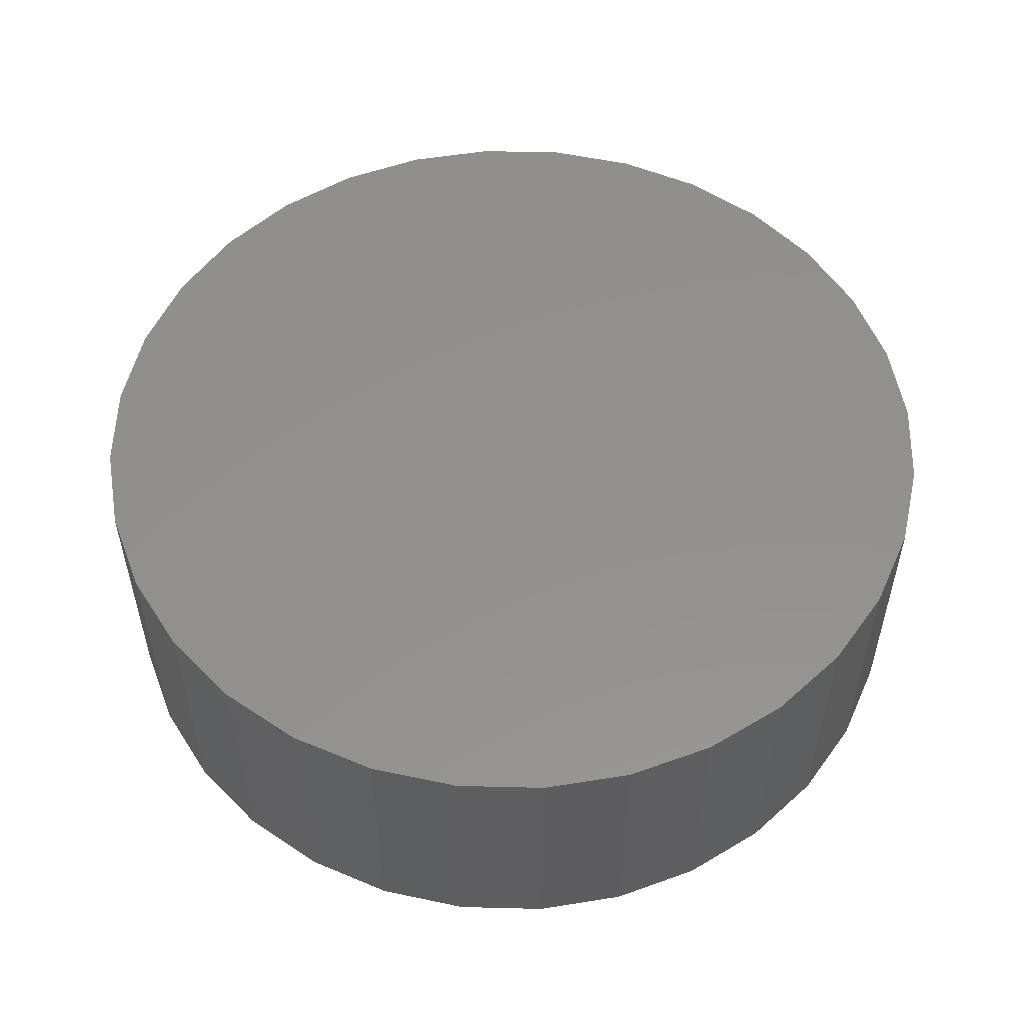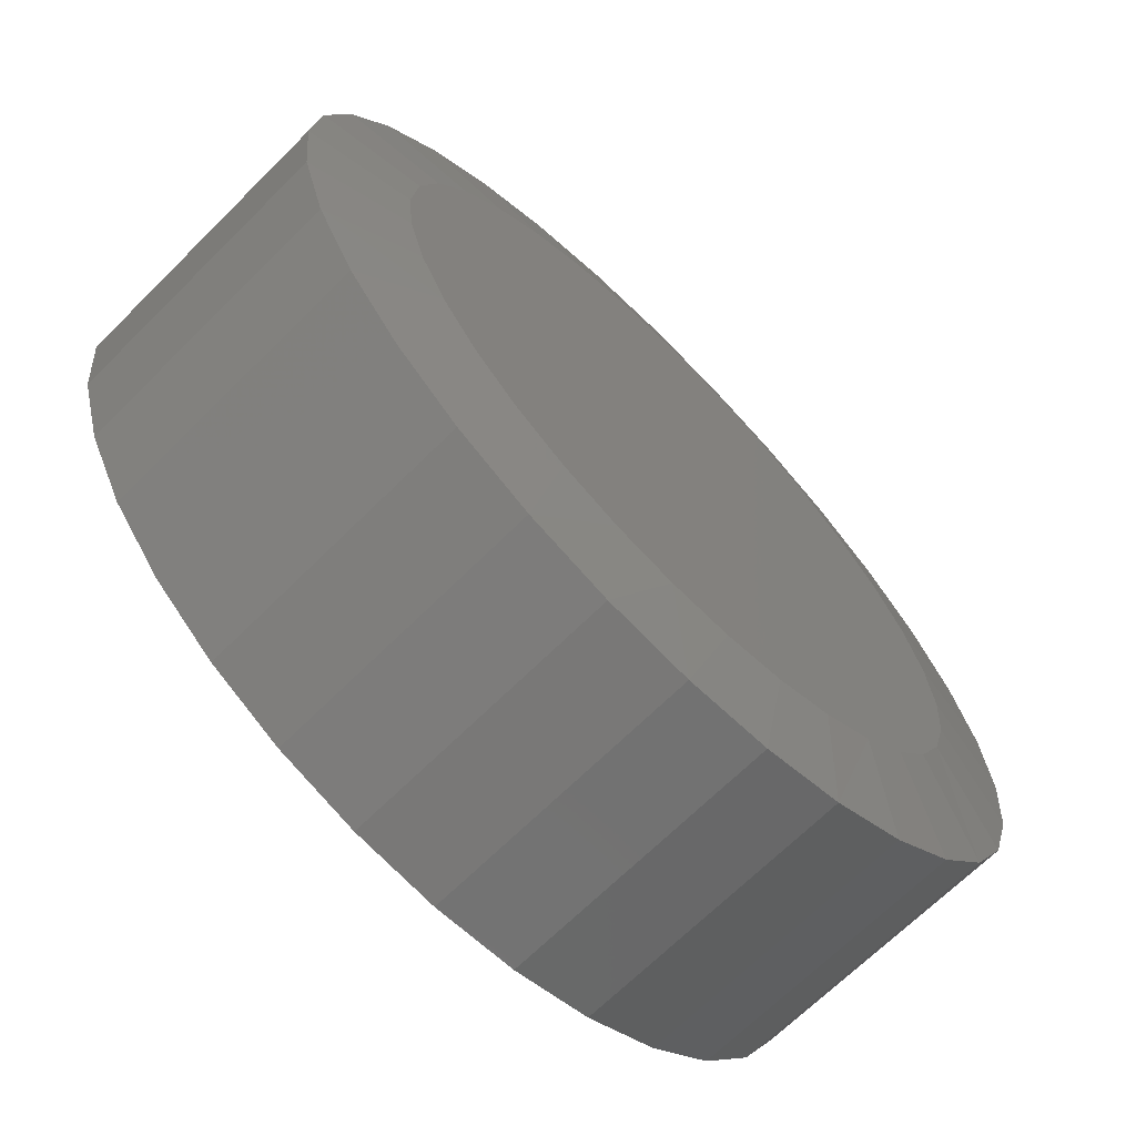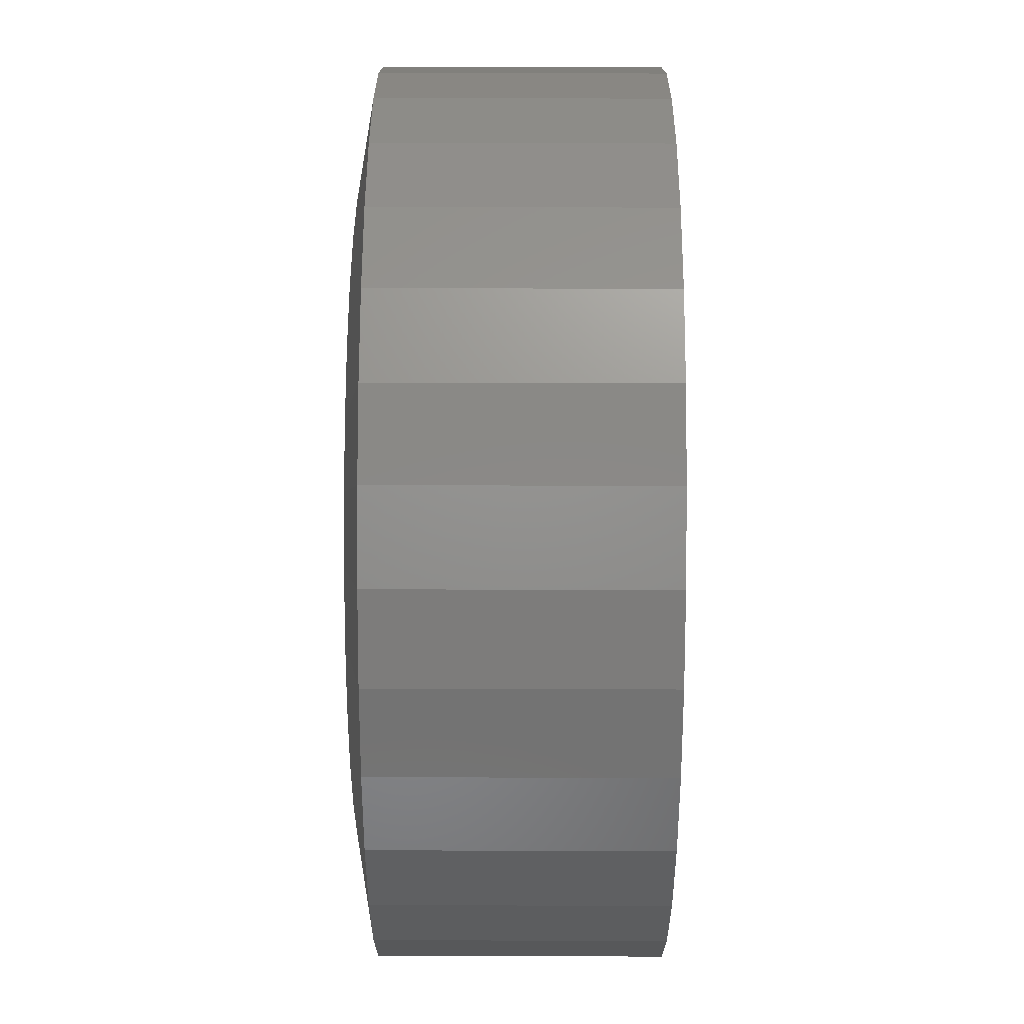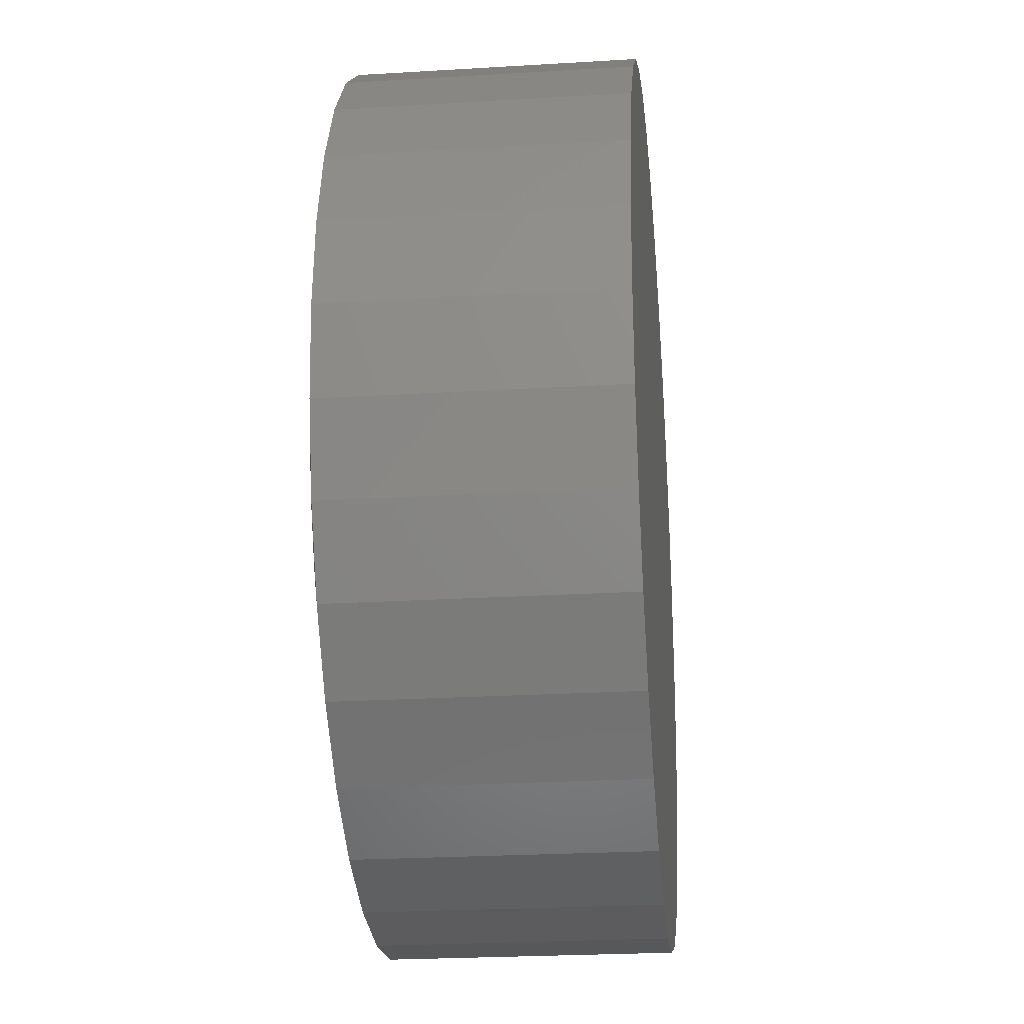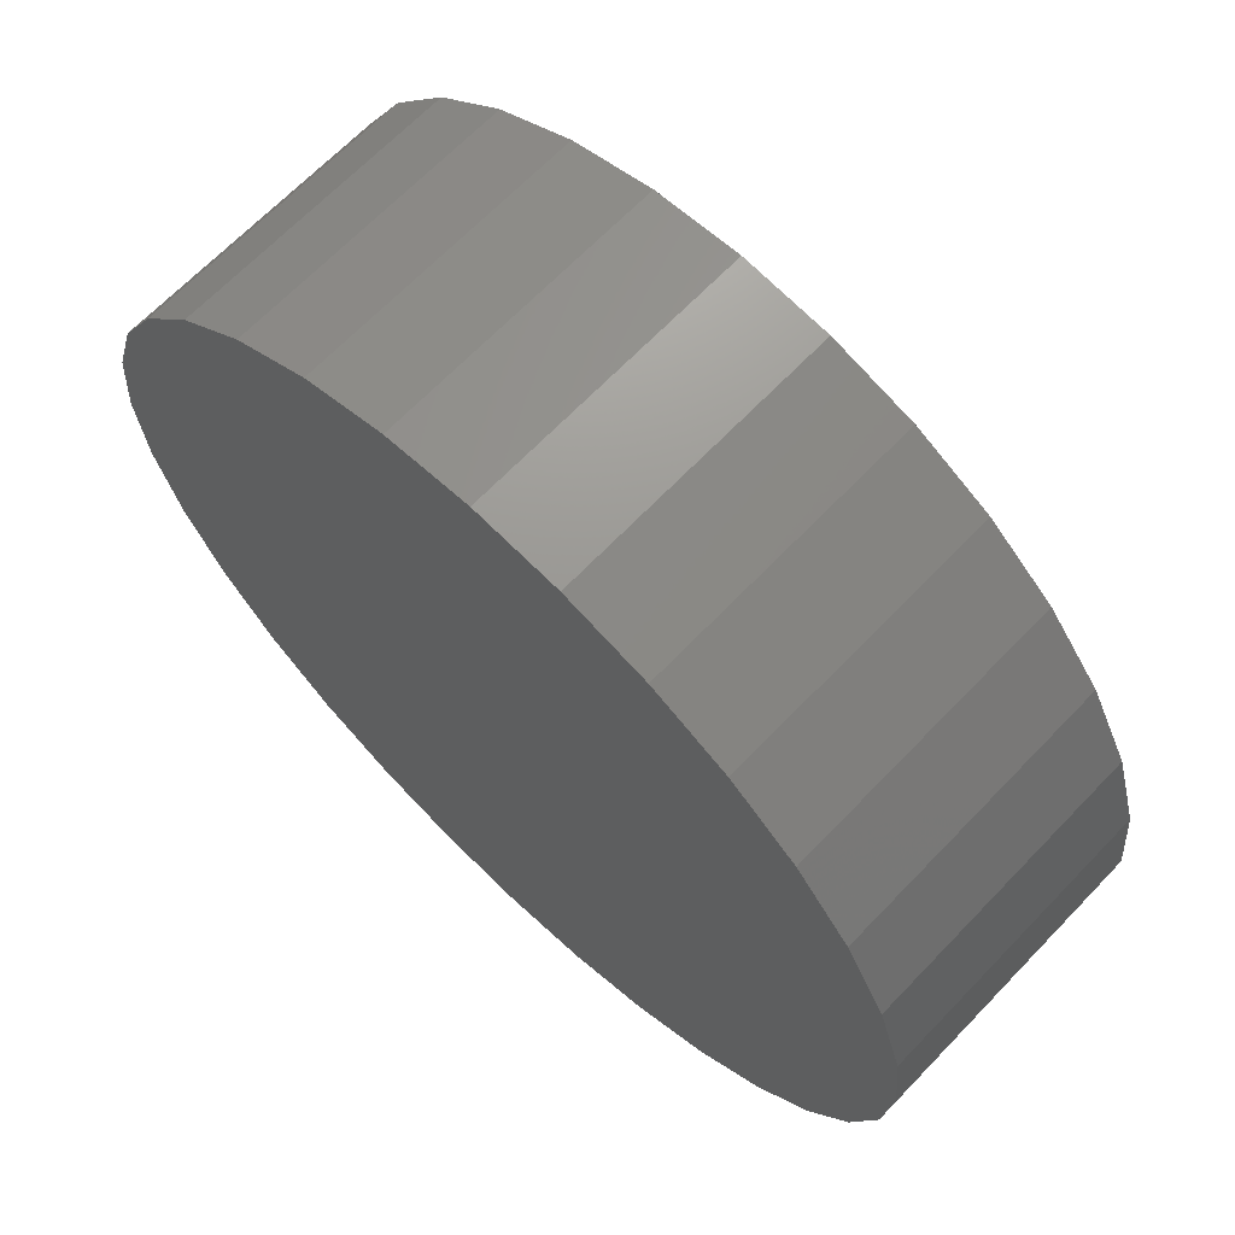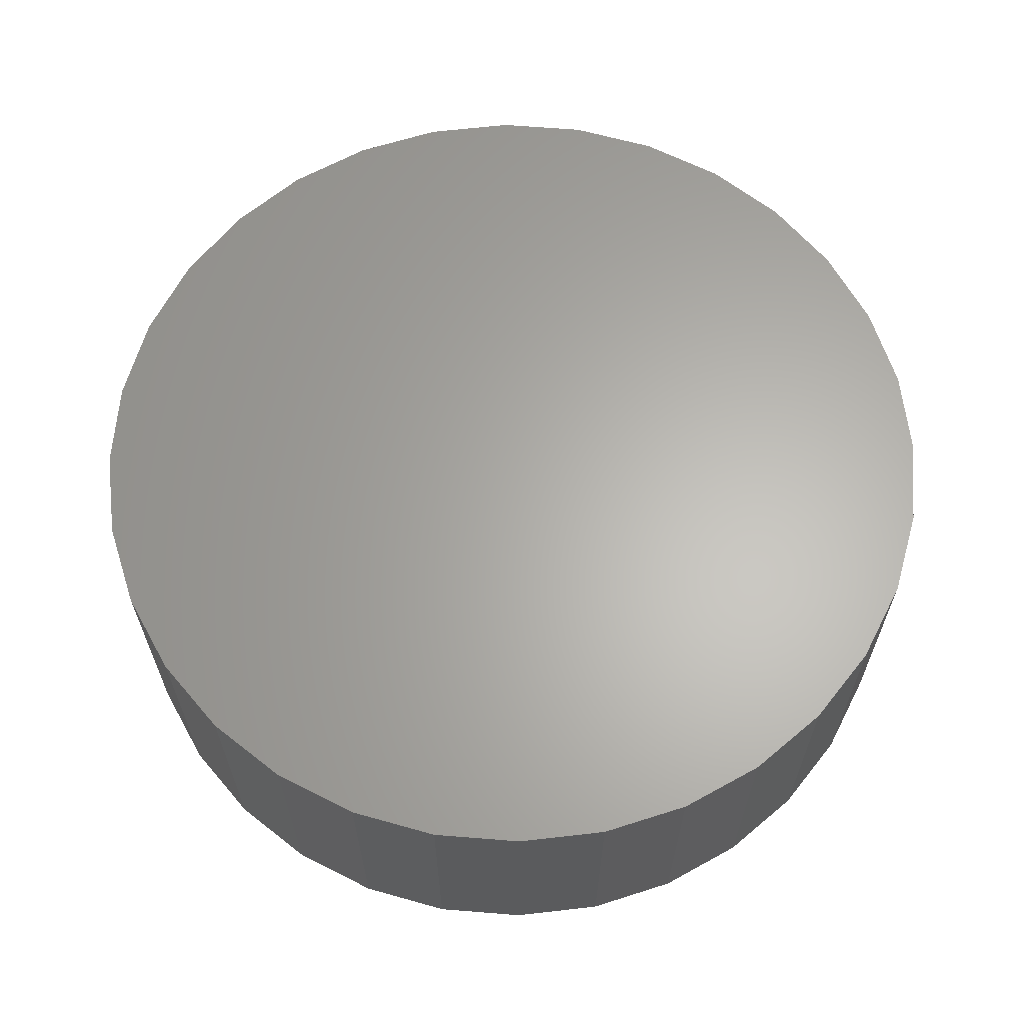
<metadata>
{"format":"stl","ext":"stl","renderer":"f3d","projection":"perspective","resolution":1024,"background":"white","views":[{"elev":54.1,"azim":-71.6,"up":"+Z"},{"elev":-67.8,"azim":134.9,"up":"+Y"},{"elev":53.4,"azim":-89.8,"up":"+Y"},{"elev":-24.5,"azim":-84.3,"up":"+Y"},{"elev":67.0,"azim":43.8,"up":"+Y"},{"elev":63.8,"azim":44.0,"up":"+Z"}]}
</metadata>
<code>
# stl→obj: 97 verts, 190 faces
v -0.103 0.5575 0.1875
v 0.1188 0.5575 0.1875
v 0.007895 0.5684 0.1875
v 0.2254 0.5252 0.1875
v -0.2096 0.5252 0.1875
v 0.3237 0.4726 0.1875
v -0.3079 0.4726 0.1875
v 0.4098 0.4019 0.1875
v -0.394 0.4019 0.1875
v 0.4805 0.3158 0.1875
v -0.4647 0.3158 0.1875
v 0.533 0.2175 0.1875
v -0.5173 0.2175 0.1875
v 0.5654 0.1109 0.1875
v -0.5496 0.1109 0.1875
v 0.5763 0 0.1875
v -0.5605 6.961e-17 0.1875
v 0.5654 -0.1109 0.1875
v -0.5496 -0.1109 0.1875
v 0.533 -0.2175 0.1875
v -0.5173 -0.2175 0.1875
v 0.4805 -0.3158 0.1875
v -0.4647 -0.3158 0.1875
v 0.4098 -0.4019 0.1875
v -0.394 -0.4019 0.1875
v 0.3237 -0.4726 0.1875
v -0.3079 -0.4726 0.1875
v 0.2254 -0.5252 0.1875
v -0.2096 -0.5252 0.1875
v 0.1188 -0.5575 0.1875
v -0.103 -0.5575 0.1875
v 0.007895 -0.5684 0.1875
v 0.007895 0.4356 -0.1875
v 0.09288 0.4272 -0.1875
v -0.07709 0.4272 -0.1875
v 0.04809 -0.4338 -0.1875
v -0.0323 -0.4338 -0.1875
v 0.1271 -0.419 -0.1875
v -0.1113 -0.419 -0.1875
v -0.1863 -0.3899 -0.1875
v 0.2021 -0.3899 -0.1875
v -0.2546 -0.3476 -0.1875
v 0.2704 -0.3476 -0.1875
v -0.314 -0.2935 -0.1875
v 0.3298 -0.2935 -0.1875
v -0.3625 -0.2293 -0.1875
v 0.3783 -0.2293 -0.1875
v -0.3983 -0.1574 -0.1875
v 0.4141 -0.1574 -0.1875
v -0.4203 -0.08004 -0.1875
v 0.4361 -0.08004 -0.1875
v -0.4277 1.065e-07 -0.1875
v 0.4435 -2.529e-16 -0.1875
v -0.4193 0.08498 -0.1875
v 0.4351 0.08498 -0.1875
v -0.3946 0.1667 -0.1875
v 0.4103 0.1667 -0.1875
v -0.3543 0.242 -0.1875
v 0.3701 0.242 -0.1875
v -0.3001 0.308 -0.1875
v 0.3159 0.308 -0.1875
v -0.2341 0.3622 -0.1875
v 0.2499 0.3622 -0.1875
v -0.1588 0.4024 -0.1875
v 0.1746 0.4024 -0.1875
v 0.5763 -1.392e-16 -0.1641
v 0.5654 -0.1109 -0.1641
v 0.533 -0.2175 -0.1641
v 0.4805 -0.3158 -0.1641
v 0.4098 -0.4019 -0.1641
v 0.3237 -0.4726 -0.1641
v 0.2254 -0.5252 -0.1641
v 0.1188 -0.5575 -0.1641
v 0.007895 -0.5684 -0.1641
v -0.103 -0.5575 -0.1641
v -0.2096 -0.5252 -0.1641
v -0.3079 -0.4726 -0.1641
v -0.394 -0.4019 -0.1641
v -0.4647 -0.3158 -0.1641
v -0.5173 -0.2175 -0.1641
v -0.5496 -0.1109 -0.1641
v -0.5605 6.961e-17 -0.1641
v -0.5496 0.1109 -0.1641
v -0.5173 0.2175 -0.1641
v -0.4647 0.3158 -0.1641
v -0.394 0.4019 -0.1641
v -0.3079 0.4726 -0.1641
v -0.2096 0.5252 -0.1641
v -0.103 0.5575 -0.1641
v 0.007895 0.5684 -0.1641
v 0.1188 0.5575 -0.1641
v 0.2254 0.5252 -0.1641
v 0.3237 0.4726 -0.1641
v 0.4098 0.4019 -0.1641
v 0.4805 0.3158 -0.1641
v 0.533 0.2175 -0.1641
v 0.5654 0.1109 -0.1641
f 1 2 3
f 2 1 4
f 4 1 5
f 4 5 6
f 6 5 7
f 6 7 8
f 8 7 9
f 8 9 10
f 10 9 11
f 10 11 12
f 12 11 13
f 12 13 14
f 14 13 15
f 14 15 16
f 16 15 17
f 16 17 18
f 18 17 19
f 18 19 20
f 20 19 21
f 20 21 22
f 22 21 23
f 22 23 24
f 24 23 25
f 24 25 26
f 26 25 27
f 26 27 28
f 28 27 29
f 28 29 30
f 30 29 31
f 30 31 32
f 33 34 35
f 36 37 38
f 37 39 38
f 38 39 40
f 38 40 41
f 41 40 42
f 41 42 43
f 43 42 44
f 43 44 45
f 45 44 46
f 45 46 47
f 47 46 48
f 47 48 49
f 49 48 50
f 49 50 51
f 51 50 52
f 51 52 53
f 53 52 54
f 53 54 55
f 55 54 56
f 55 56 57
f 57 56 58
f 57 58 59
f 59 58 60
f 59 60 61
f 61 60 62
f 61 62 63
f 63 62 64
f 63 64 65
f 65 64 35
f 65 35 34
f 66 16 67
f 67 16 18
f 67 18 68
f 68 18 20
f 68 20 69
f 69 20 22
f 69 22 70
f 70 22 24
f 70 24 71
f 71 24 26
f 71 26 72
f 72 26 28
f 72 28 73
f 73 28 30
f 73 30 74
f 74 30 32
f 74 32 75
f 75 32 31
f 75 31 76
f 76 31 29
f 76 29 77
f 77 29 27
f 77 27 78
f 78 27 25
f 78 25 79
f 79 25 23
f 79 23 80
f 80 23 21
f 80 21 81
f 81 21 19
f 81 19 82
f 82 19 17
f 82 17 83
f 83 17 15
f 83 15 84
f 84 15 13
f 84 13 85
f 85 13 11
f 85 11 86
f 86 11 9
f 86 9 87
f 87 9 7
f 87 7 88
f 88 7 5
f 88 5 89
f 89 5 1
f 89 1 90
f 90 1 3
f 90 3 91
f 91 3 2
f 91 2 92
f 92 2 4
f 92 4 93
f 93 4 6
f 93 6 94
f 94 6 8
f 94 8 95
f 95 8 10
f 95 10 96
f 96 10 12
f 96 12 97
f 97 12 14
f 97 14 66
f 66 14 16
f 63 93 61
f 35 88 89
f 64 88 35
f 59 95 57
f 57 95 96
f 57 96 55
f 55 96 97
f 55 97 53
f 53 97 66
f 85 58 84
f 84 58 56
f 84 56 83
f 83 56 54
f 83 54 82
f 82 54 52
f 95 59 94
f 94 59 61
f 94 61 93
f 93 63 92
f 92 63 65
f 92 65 91
f 35 89 33
f 33 89 90
f 33 90 34
f 34 90 91
f 34 91 65
f 88 64 87
f 87 64 62
f 87 62 86
f 58 85 60
f 60 85 86
f 60 86 62
f 73 74 36
f 46 79 48
f 48 79 80
f 48 80 50
f 50 80 81
f 50 81 52
f 52 81 82
f 53 66 51
f 51 66 67
f 51 67 49
f 49 67 68
f 49 68 47
f 47 68 69
f 79 46 78
f 78 46 44
f 78 44 77
f 77 44 42
f 77 42 76
f 76 42 40
f 76 40 75
f 75 40 39
f 75 39 74
f 74 39 37
f 74 37 36
f 73 36 72
f 72 36 38
f 72 38 41
f 72 41 71
f 71 41 43
f 71 43 70
f 70 43 45
f 70 45 69
f 69 45 47

</code>
